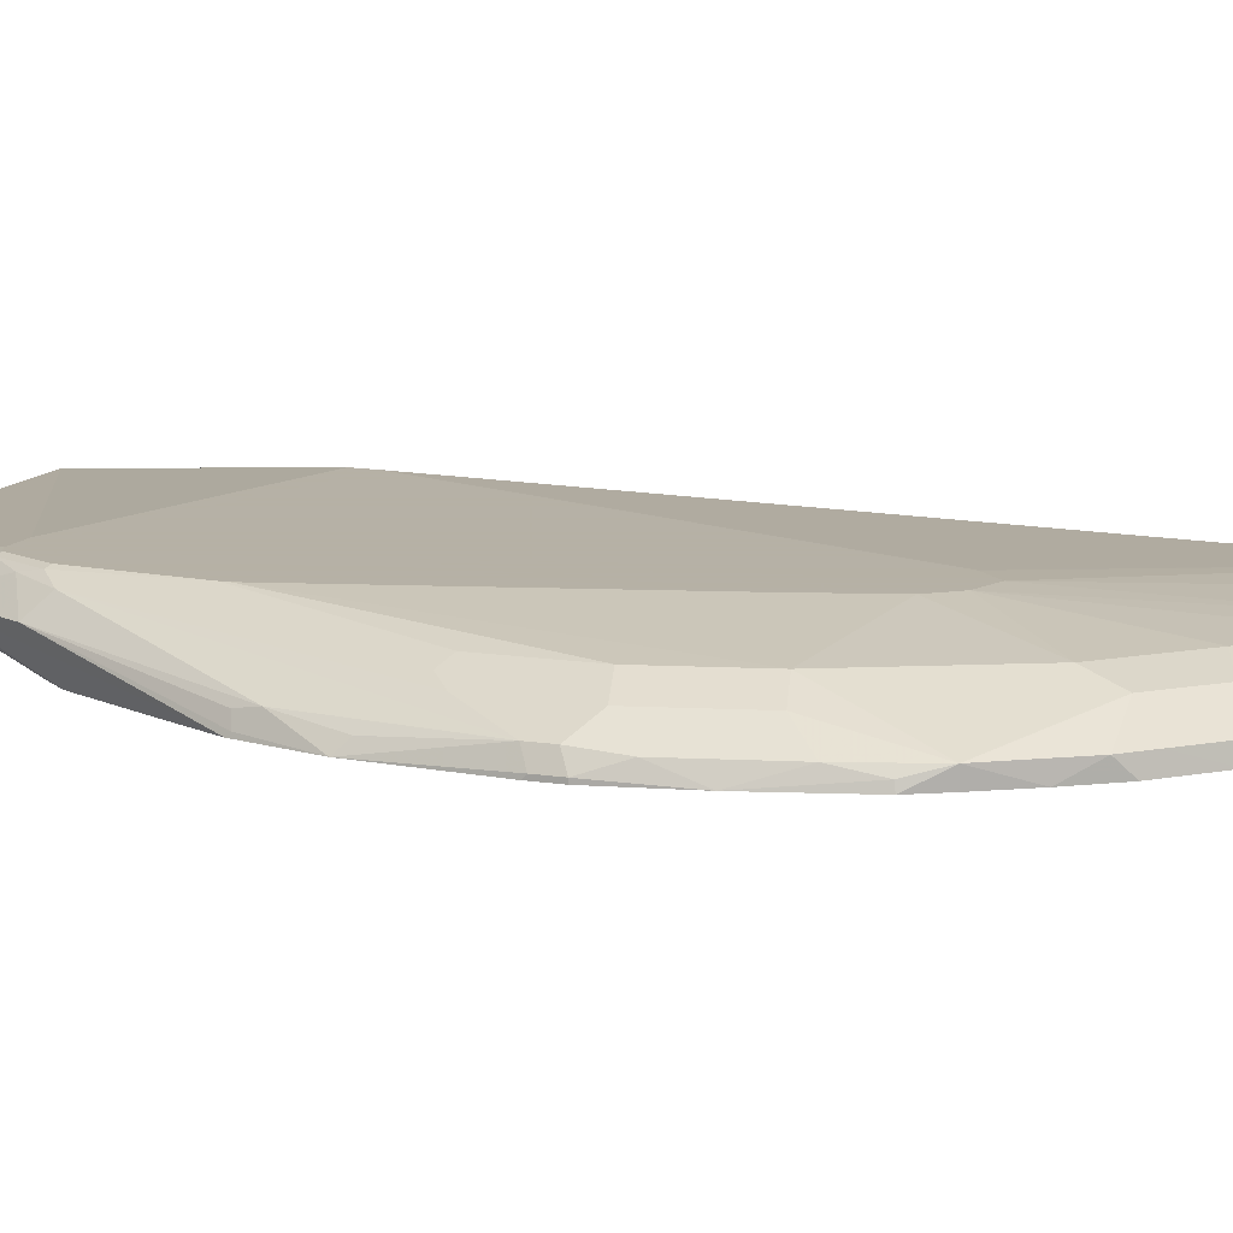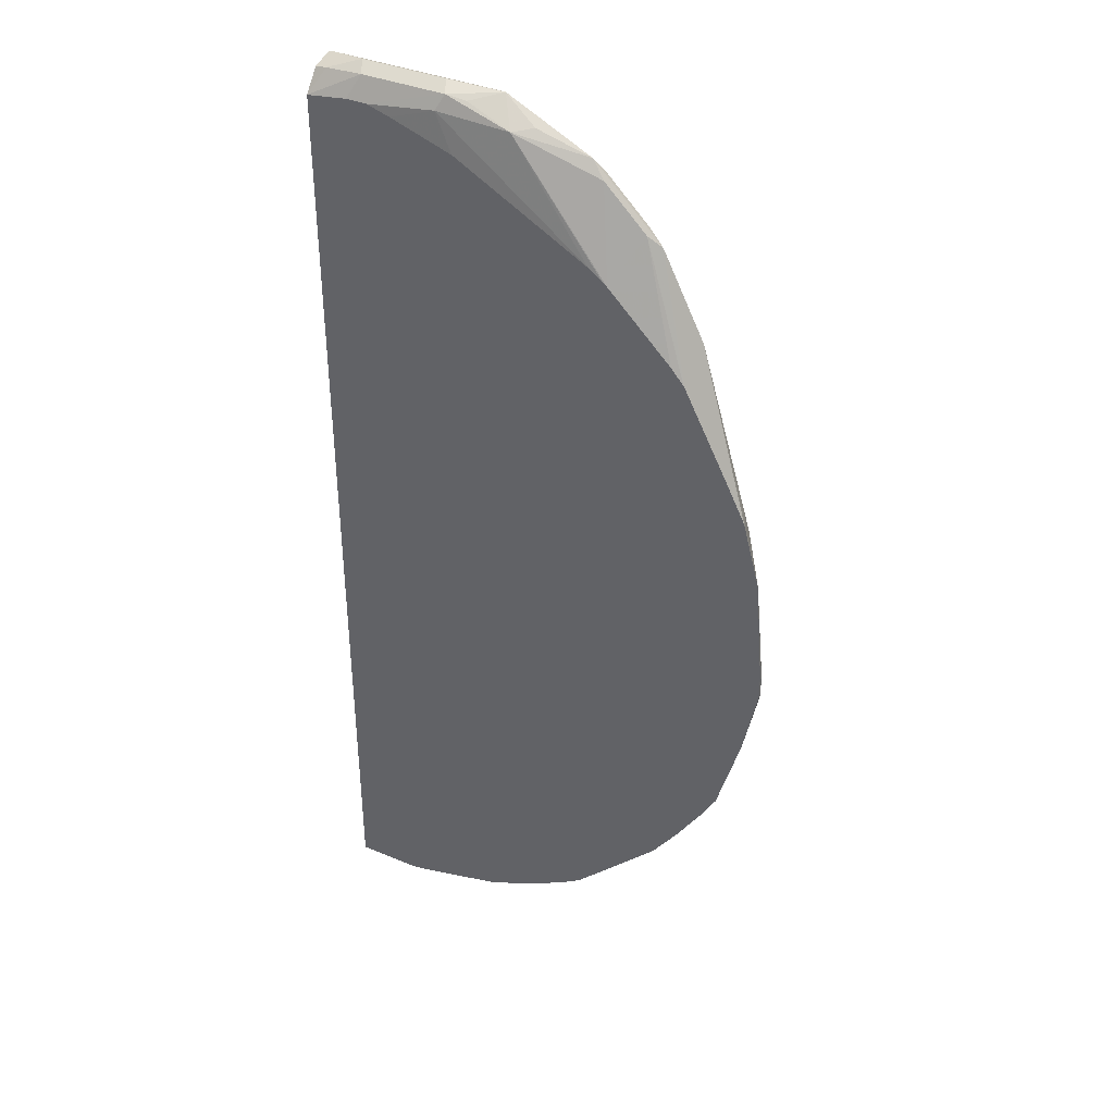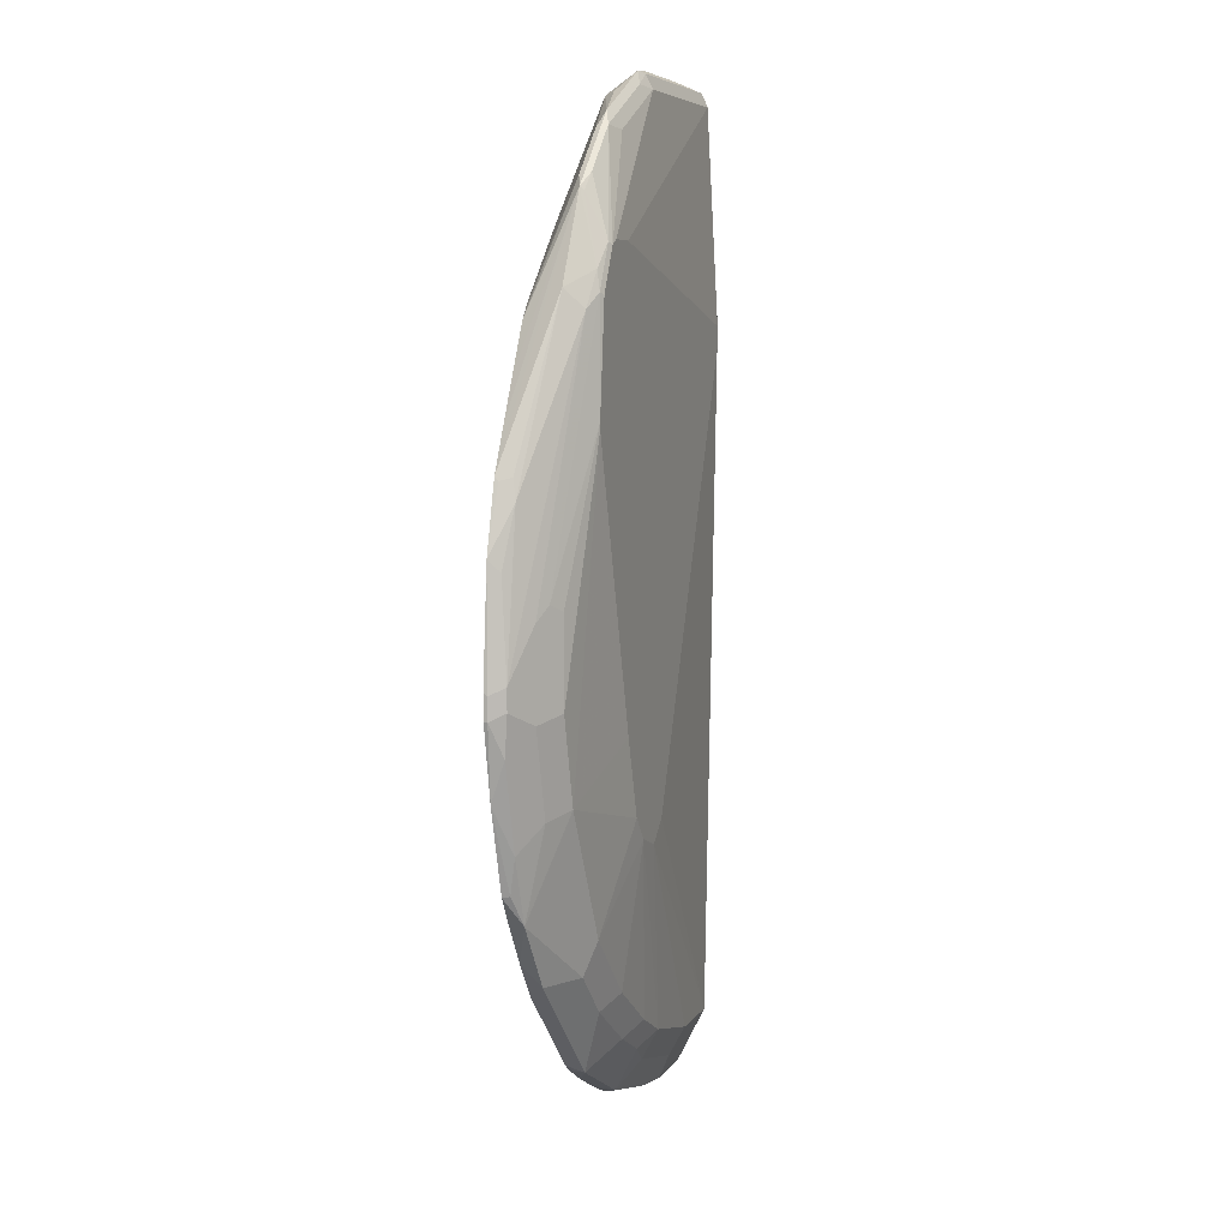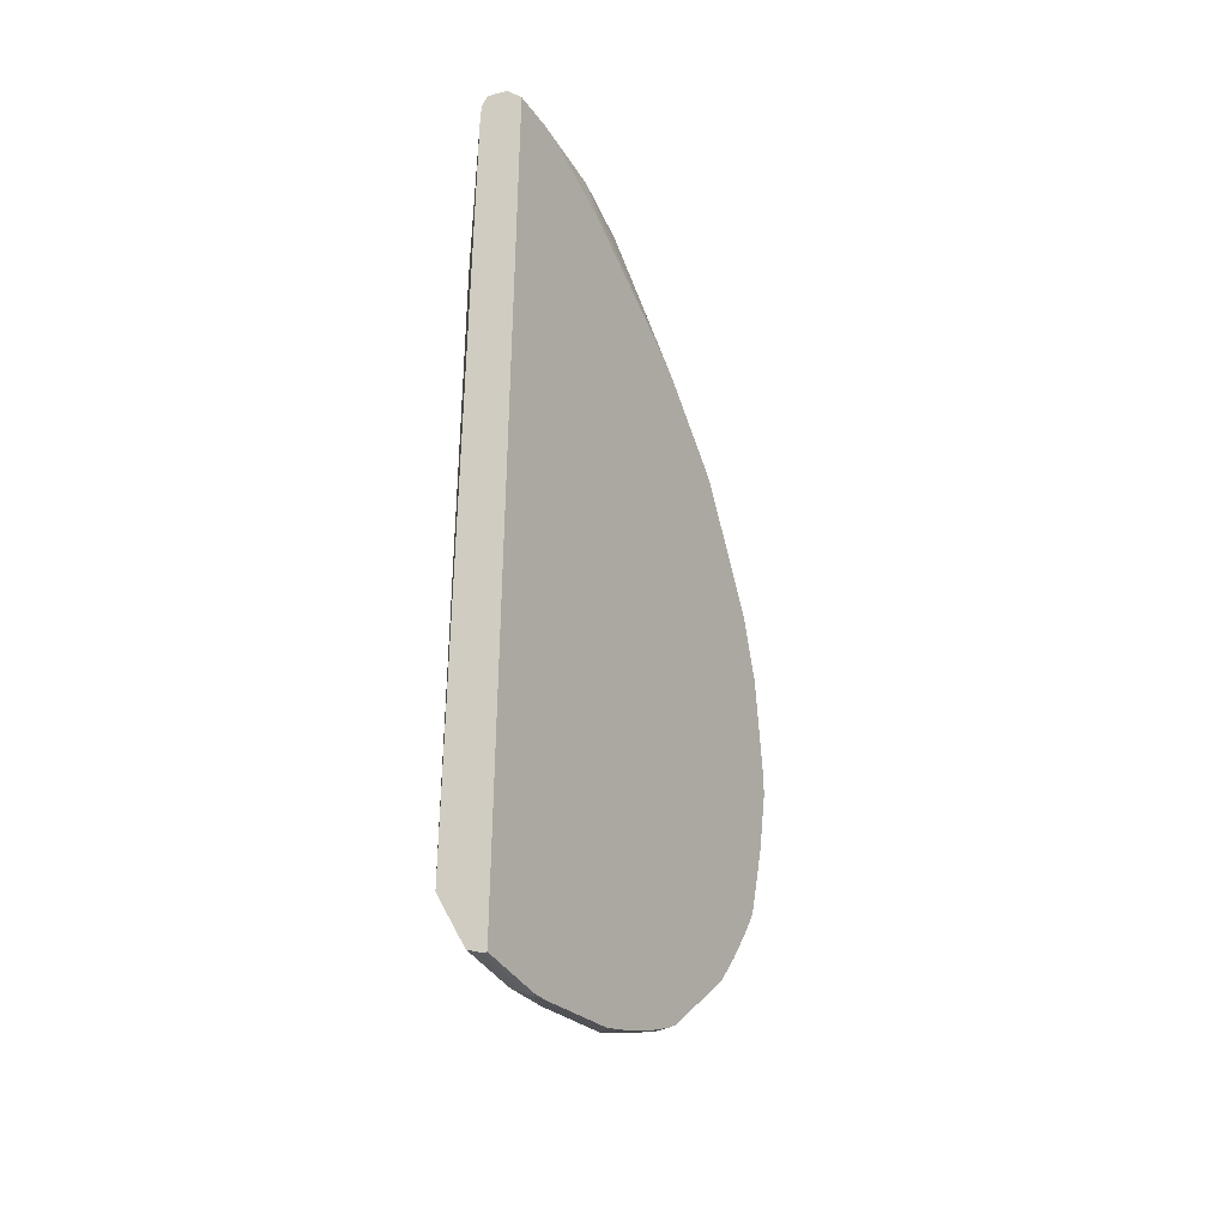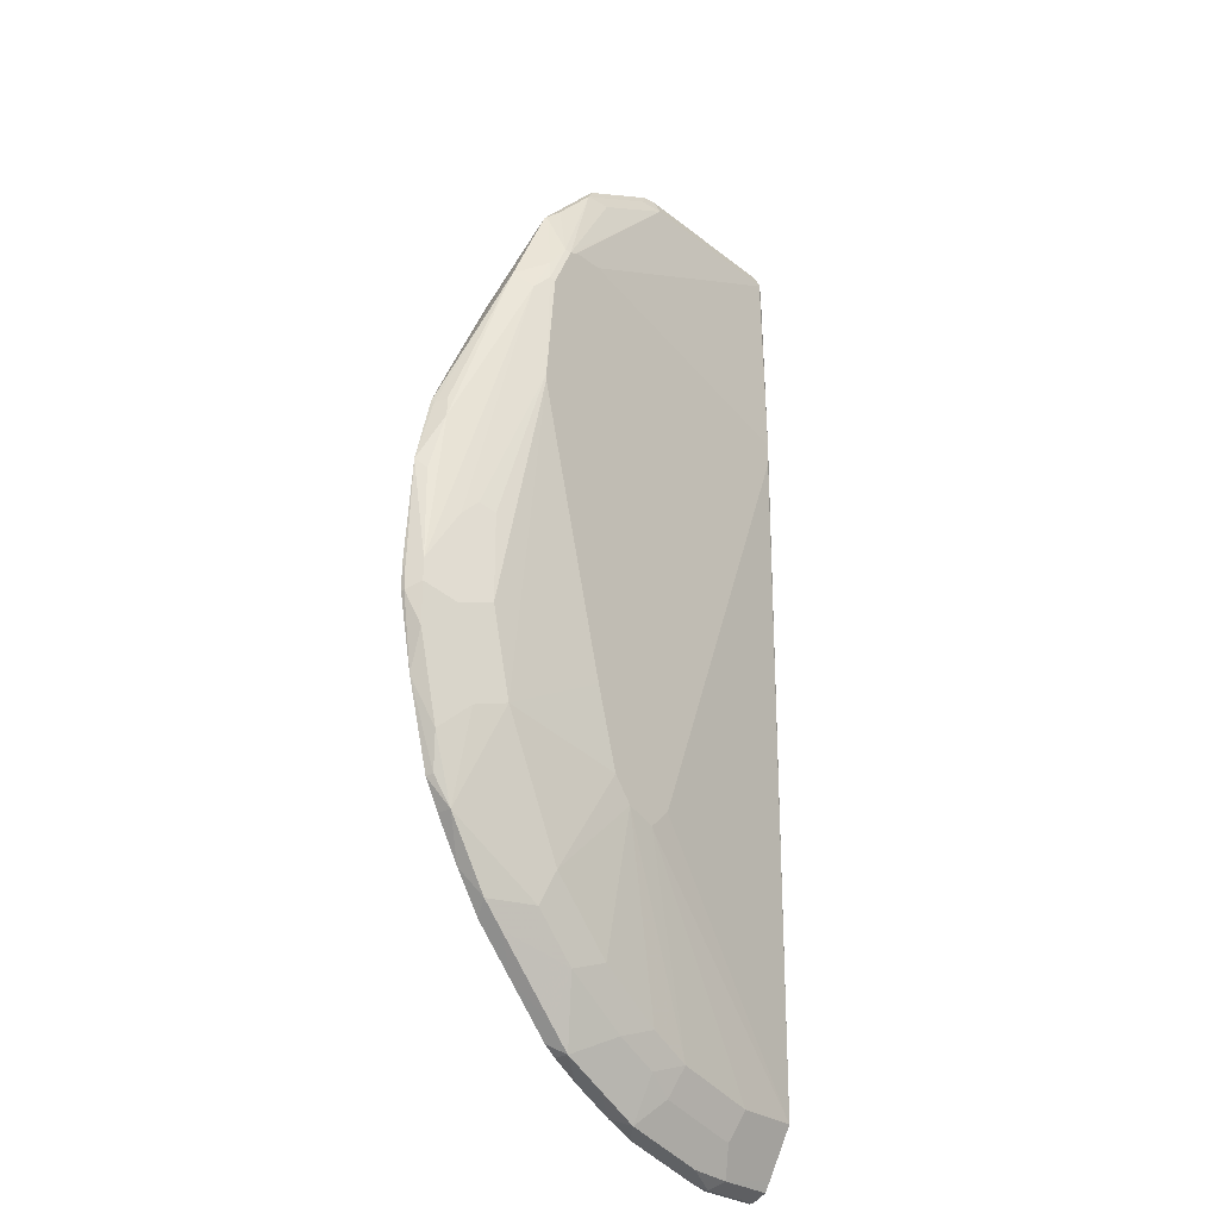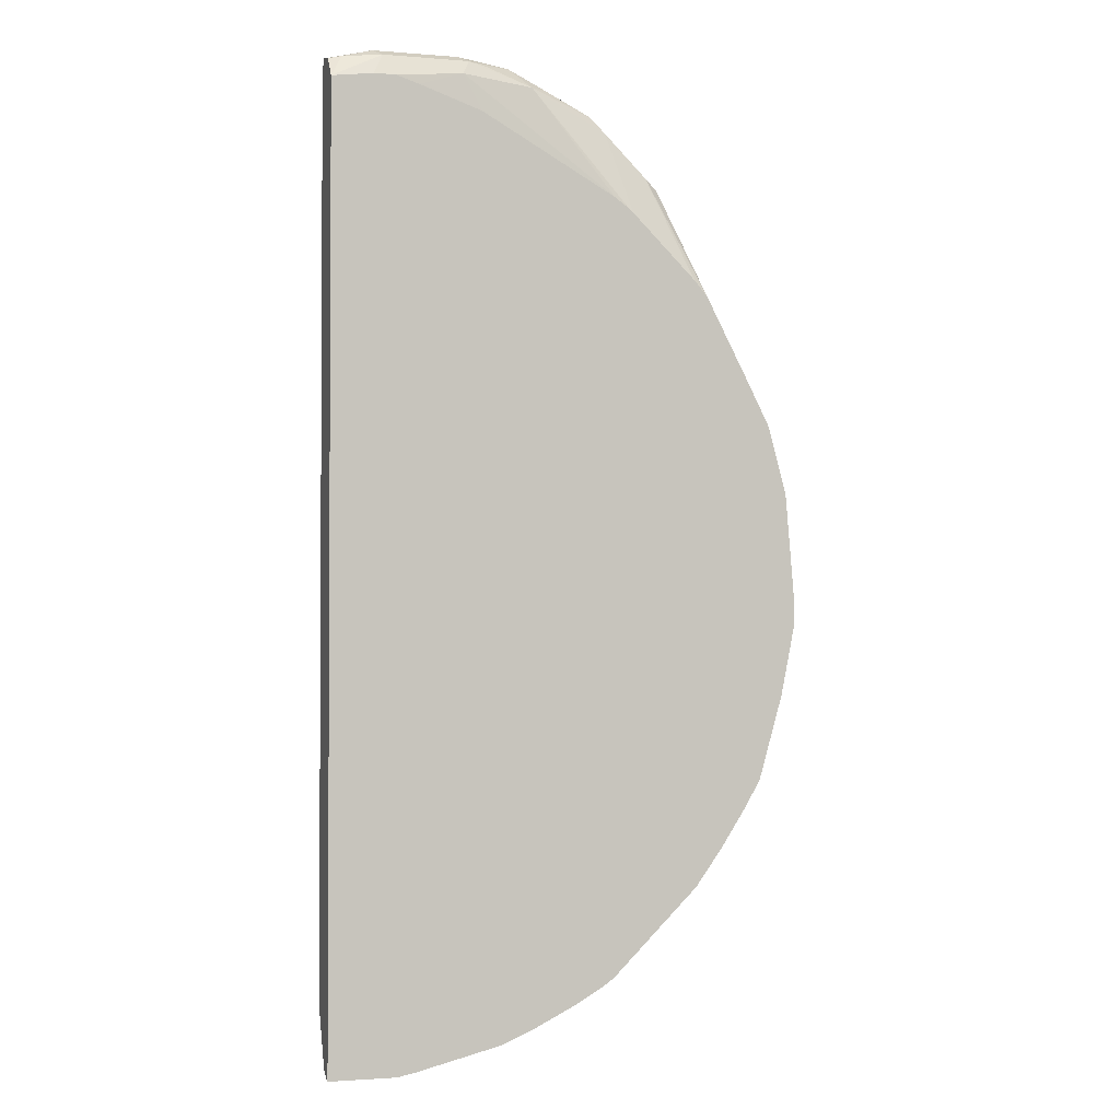
<metadata>
{"format":"obj","ext":"obj","renderer":"f3d","projection":"perspective","resolution":1024,"background":"white","views":[{"elev":12.1,"azim":110.7,"up":"+Y"},{"elev":37.7,"azim":28.0,"up":"+Z"},{"elev":6.5,"azim":109.0,"up":"+Z"},{"elev":-39.9,"azim":-60.8,"up":"+Z"},{"elev":-26.5,"azim":129.2,"up":"+Z"},{"elev":-1.9,"azim":-16.5,"up":"+Z"}]}
</metadata>
<code>
v -0.003983 0.06705 0.9286
v 0.08211 0.04103 0.9437
v 1.108e-05 0.06839 0.9299
v -0.003983 0.06905 0.9286
v -0.003983 0.03706 0.9212
v 0.0206 0.02052 0.923
v 0.09577 0.01368 0.9299
v 0.2462 0.04103 0.9437
v 0.3488 0.06154 0.9334
v -0.003983 0.02542 0.9182
v 0.3283 0.06839 0.9299
v -0.003983 0.08007 0.9066
v -0.003983 -0.007008 0.8785
v 0.2599 0.01368 0.9299
v 0.07509 -0.007008 0.8887
v 0.4155 0.04103 0.8924
v 0.4309 0.06154 0.8924
v 0.3693 0.07181 0.9077
v 0.2975 0.02052 0.923
v 0.383 0.01368 0.8889
v 0.3283 0.08206 0.9025
v 1.108e-05 0.08206 0.9025
v -0.003983 0.08056 0.9025
v -0.003983 -0.007008 -0.9437
v 0.1161 -0.007008 0.8887
v 0.2462 1.027e-05 0.9025
v 0.5128 0.06154 0.8514
v 0.5334 0.07181 0.8257
v 0.4104 0.08206 0.8615
v 0.5385 0.05129 0.8205
v 0.5404 -0.007008 0.6862
v 0.5674 -0.007008 0.667
v 0.5767 -0.007008 0.6588
v 0.6338 0.1139 0.6247
v 0.6154 0.1139 0.6337
v 0.556 0.1139 0.6337
v 0.03507 0.1139 0.4983
v -0.003983 0.08206 0.8615
v -0.003983 1.027e-05 -0.9437
v 0.1231 -0.007008 -0.9437
v 0.1607 -0.007008 0.8746
v 0.2814 -0.007008 0.8325
v 0.5539 0.06154 0.8103
v 0.4923 0.08206 0.8205
v 0.6154 0.07181 0.7436
v 0.6427 0.1094 0.6291
v 0.5796 0.05129 0.7795
v 0.6206 0.05129 0.7385
v 0.6998 -0.007008 0.5356
v 0.6838 0.1094 0.5471
v 0.6749 0.1139 0.5424
v 0.03684 0.1139 0.4558
v -0.003983 0.08206 -0.8205
v -0.003983 0.02736 -0.9299
v 0.1231 1.027e-05 -0.9437
v 0.1574 -0.007008 -0.9369
v 0.6359 0.06154 0.7283
v 0.6462 0.06154 0.718
v 0.6427 0.06839 0.7111
v 0.677 0.1026 0.5846
v 0.7248 -0.007008 0.5062
v 0.7112 0.09574 0.5197
v 0.8069 0.06839 0.05469
v 0.6953 0.1139 0.3407
v 0.3672 0.1139 -0.3649
v 0.3693 0.1139 -0.369
v 0.4123 0.1139 -0.4078
v 0.1231 0.08206 -0.8205
v -0.003983 0.06353 -0.8576
v 0.1094 0.02736 -0.9299
v -0.003983 0.03706 -0.9107
v 0.1582 -0.007008 -0.9367
v 0.1847 0.02052 -0.923
v 0.3488 0.02052 -0.882
v 0.3215 -0.007008 -0.8959
v 0.7277 -0.007008 0.5012
v 0.7728 -0.007008 0.4137
v 0.8103 -0.007008 0.3403
v 0.8514 -0.007008 0.2583
v 0.7283 0.06154 0.5539
v 0.8479 0.02736 0.2188
v 0.8889 0.02736 -0.06836
v 0.8343 0.0547 0.02734
v 0.8069 0.06839 -0.1094
v 0.7796 0.08206 0.04102
v 0.6953 0.1139 0.327
v 0.4696 0.1139 -0.3874
v 0.2873 0.08206 -0.7795
v 0.1368 0.0547 -0.8752
v 0.2736 0.02736 -0.8889
v 0.301 0.0547 -0.8342
v 0.3488 0.06154 -0.8
v 0.4309 0.02052 -0.841
v 0.379 -0.007008 -0.8711
v 0.8857 -0.007008 0.1301
v 0.8514 1.027e-05 0.2513
v 0.8411 0.02052 0.2564
v 0.8753 0.01368 0.1094
v 0.9027 1.027e-05 -0.08203
v 0.8889 0.02736 -0.1094
v 0.7796 0.08206 -0.123
v 0.7385 0.08206 -0.2871
v 0.5518 0.1139 -0.1958
v 0.6154 0.08206 -0.5334
v 0.5334 0.08206 -0.6154
v 0.4923 0.08206 -0.6564
v 0.3693 0.08206 -0.7385
v 0.5072 0.1139 -0.3431
v 0.4309 0.06154 -0.759
v 0.5128 0.02052 -0.8
v 0.4609 -0.007008 -0.8301
v 0.9027 -0.007008 -0.07501
v 0.9027 1.027e-05 -0.123
v 0.8821 0.02052 -0.1846
v 0.8479 0.02736 -0.2734
v 0.8343 0.0547 -0.1367
v 0.7933 0.0547 -0.3008
v 0.8001 0.02052 -0.4719
v 0.677 0.06154 -0.5129
v 0.6359 0.06154 -0.5949
v 0.5266 0.07521 -0.6496
v 0.5539 0.06154 -0.6769
v 0.5539 0.02052 -0.759
v 0.5369 -0.007008 -0.783
v 0.5128 -0.007008 -0.8
v 0.9027 -0.007008 -0.123
v 0.8754 -0.007008 -0.26
v 0.8411 0.02052 -0.3486
v 0.8274 0.006839 -0.417
v 0.8302 -0.007008 -0.4198
v 0.8001 -0.007008 -0.4719
v 0.7523 -0.007008 -0.5471
v 0.718 0.02052 -0.5949
v 0.677 0.02052 -0.6359
v 0.619 -0.007008 -0.701
v 0.701 -0.007008 -0.6189
f 70 71 89
f 70 90 73
f 68 91 89
f 68 88 91
f 68 71 69
f 82 99 113
f 67 88 68
f 67 87 88
f 64 101 86
f 64 85 101
f 70 89 91
f 63 85 64
f 63 101 85
f 68 89 71
f 70 91 90
f 79 96 80
f 74 91 92
f 74 92 109
f 74 109 93
f 74 93 94
f 74 94 75
f 74 90 91
f 79 95 96
f 80 96 97
f 80 97 81
f 81 97 96
f 81 96 95
f 81 95 98
f 63 84 101
f 81 98 82
f 73 90 74
f 63 100 84
f 54 71 70
f 63 83 82
f 48 58 57
f 82 113 100
f 48 49 61
f 48 61 58
f 50 62 63
f 50 63 64
f 50 64 51
f 50 60 62
f 52 65 53
f 53 65 66
f 53 66 67
f 53 67 68
f 53 68 69
f 55 72 56
f 63 82 100
f 55 70 73
f 55 74 75
f 55 75 72
f 58 60 59
f 58 61 76
f 58 76 77
f 58 77 78
f 58 78 79
f 58 79 80
f 58 80 60
f 60 80 62
f 62 80 81
f 62 81 82
f 62 82 83
f 62 83 63
f 55 73 74
f 82 98 95
f 110 125 111
f 84 100 116
f 106 122 109
f 106 109 107
f 106 121 122
f 109 122 110
f 110 122 123
f 110 123 124
f 110 124 125
f 113 126 127
f 113 127 114
f 114 127 128
f 115 128 117
f 117 128 118
f 118 129 130
f 118 130 131
f 105 122 121
f 118 131 132
f 118 133 120
f 118 120 119
f 118 128 129
f 120 133 134
f 120 134 122
f 122 134 123
f 123 135 124
f 123 134 135
f 127 130 129
f 127 129 128
f 132 136 133
f 133 136 135
f 133 135 134
f 46 60 50
f 118 132 133
f 82 95 99
f 105 121 106
f 104 120 122
f 84 116 101
f 86 101 102
f 86 102 103
f 87 104 105
f 87 105 106
f 87 106 107
f 87 107 88
f 87 108 104
f 88 107 109
f 88 109 92
f 88 92 91
f 93 109 110
f 93 110 111
f 93 111 94
f 104 122 105
f 95 112 99
f 99 126 113
f 100 113 114
f 100 114 128
f 100 128 115
f 100 115 117
f 100 117 116
f 101 116 117
f 101 117 102
f 102 108 103
f 102 117 118
f 102 118 119
f 102 119 104
f 102 104 108
f 104 119 120
f 99 112 126
f 46 59 60
f 34 50 51
f 45 58 59
f 9 14 19
f 9 19 20
f 9 20 16
f 11 18 21
f 11 21 12
f 12 21 22
f 12 22 23
f 13 24 40
f 13 40 56
f 13 56 72
f 13 72 75
f 13 75 94
f 13 94 111
f 13 111 125
f 9 18 11
f 13 125 124
f 13 135 136
f 13 136 132
f 13 132 131
f 13 131 130
f 13 130 127
f 13 127 126
f 13 126 112
f 13 112 95
f 13 95 79
f 13 79 78
f 13 78 77
f 13 77 76
f 13 76 61
f 13 61 49
f 13 124 135
f 13 49 33
f 9 17 18
f 8 14 9
f 45 59 46
f 1 2 3
f 1 3 4
f 1 4 12
f 1 12 23
f 1 23 38
f 1 38 53
f 1 53 69
f 1 69 71
f 1 71 54
f 1 54 39
f 1 39 24
f 1 24 13
f 1 13 10
f 9 16 17
f 1 10 5
f 2 6 7
f 2 7 14
f 2 14 8
f 2 8 9
f 2 9 3
f 2 5 10
f 2 10 6
f 3 9 11
f 3 11 4
f 4 11 12
f 6 10 13
f 6 13 7
f 7 13 15
f 7 25 14
f 1 5 2
f 13 33 32
f 7 15 25
f 13 31 42
f 28 57 45
f 28 45 46
f 28 46 34
f 28 34 44
f 29 44 34
f 30 33 47
f 33 48 47
f 33 49 48
f 34 46 50
f 34 51 64
f 34 64 86
f 34 86 103
f 34 103 108
f 34 87 67
f 34 67 66
f 34 66 65
f 34 65 52
f 34 52 37
f 34 37 36
f 34 36 35
f 37 52 53
f 37 53 38
f 39 54 70
f 39 70 55
f 40 55 56
f 43 47 48
f 43 48 57
f 13 32 31
f 45 57 58
f 28 43 57
f 28 44 29
f 34 108 87
f 27 47 43
f 20 26 31
f 20 30 27
f 18 28 29
f 18 29 21
f 17 27 28
f 16 27 17
f 20 31 32
f 16 20 27
f 14 26 20
f 14 25 26
f 13 25 15
f 27 43 28
f 13 41 25
f 13 42 41
f 14 20 19
f 20 32 33
f 17 28 18
f 20 33 30
f 27 30 47
f 26 41 42
f 25 41 26
f 24 55 40
f 26 42 31
f 23 37 38
f 22 37 23
f 24 39 55
f 21 36 22
f 21 35 36
f 21 34 35
f 21 29 34
f 22 36 37

</code>
